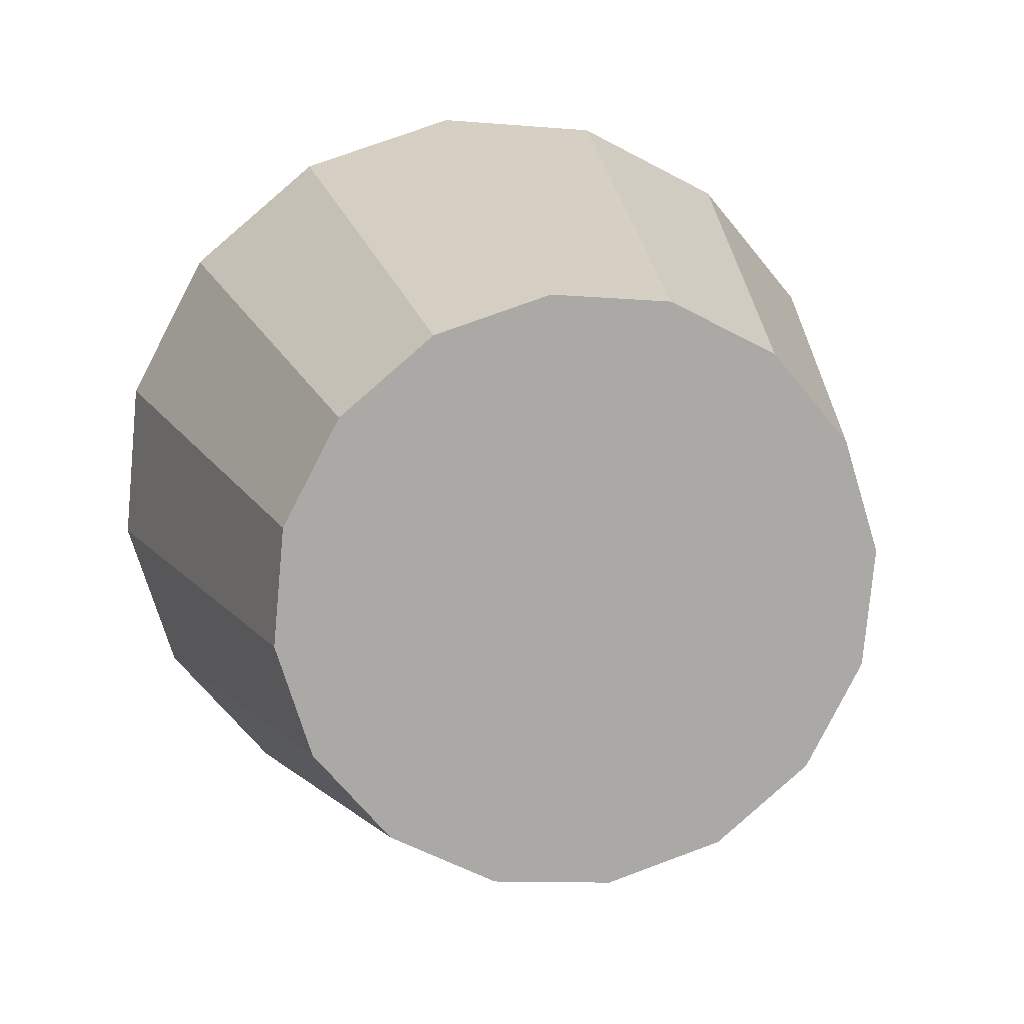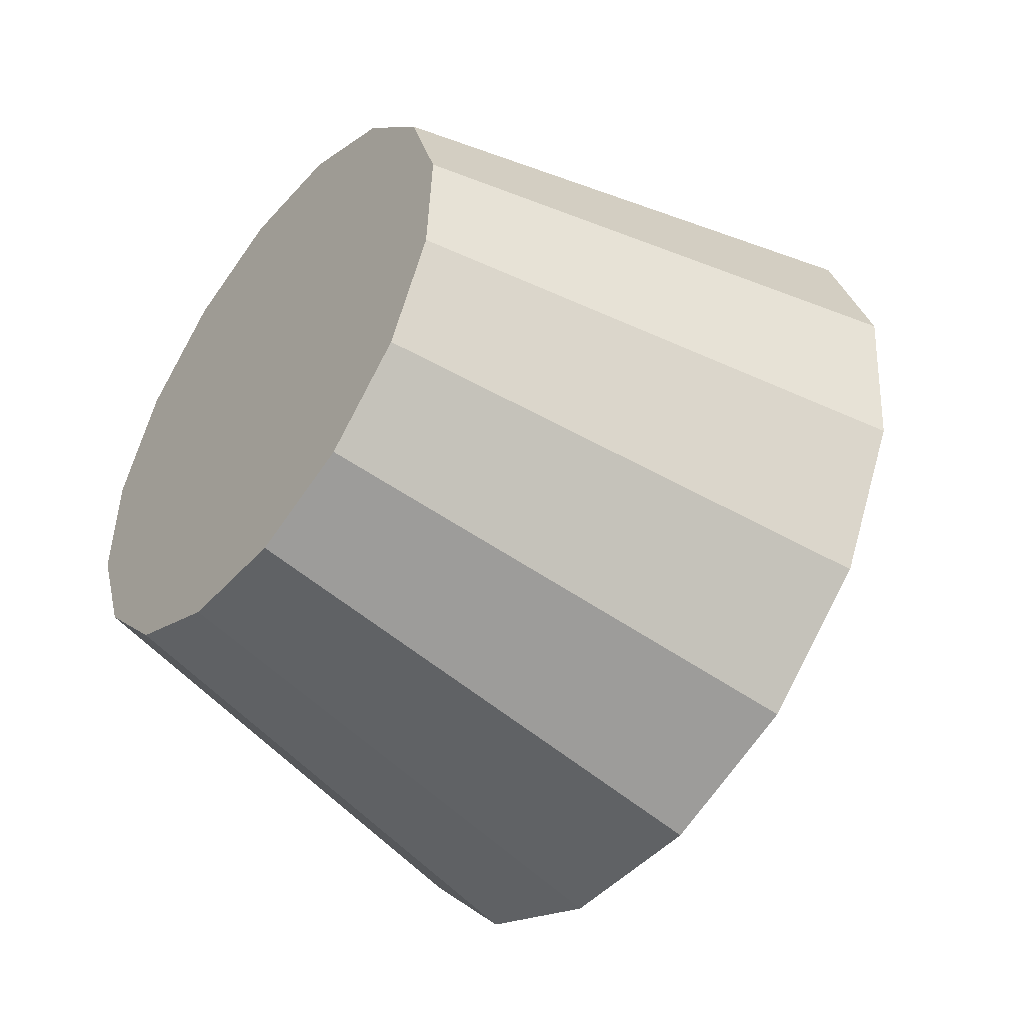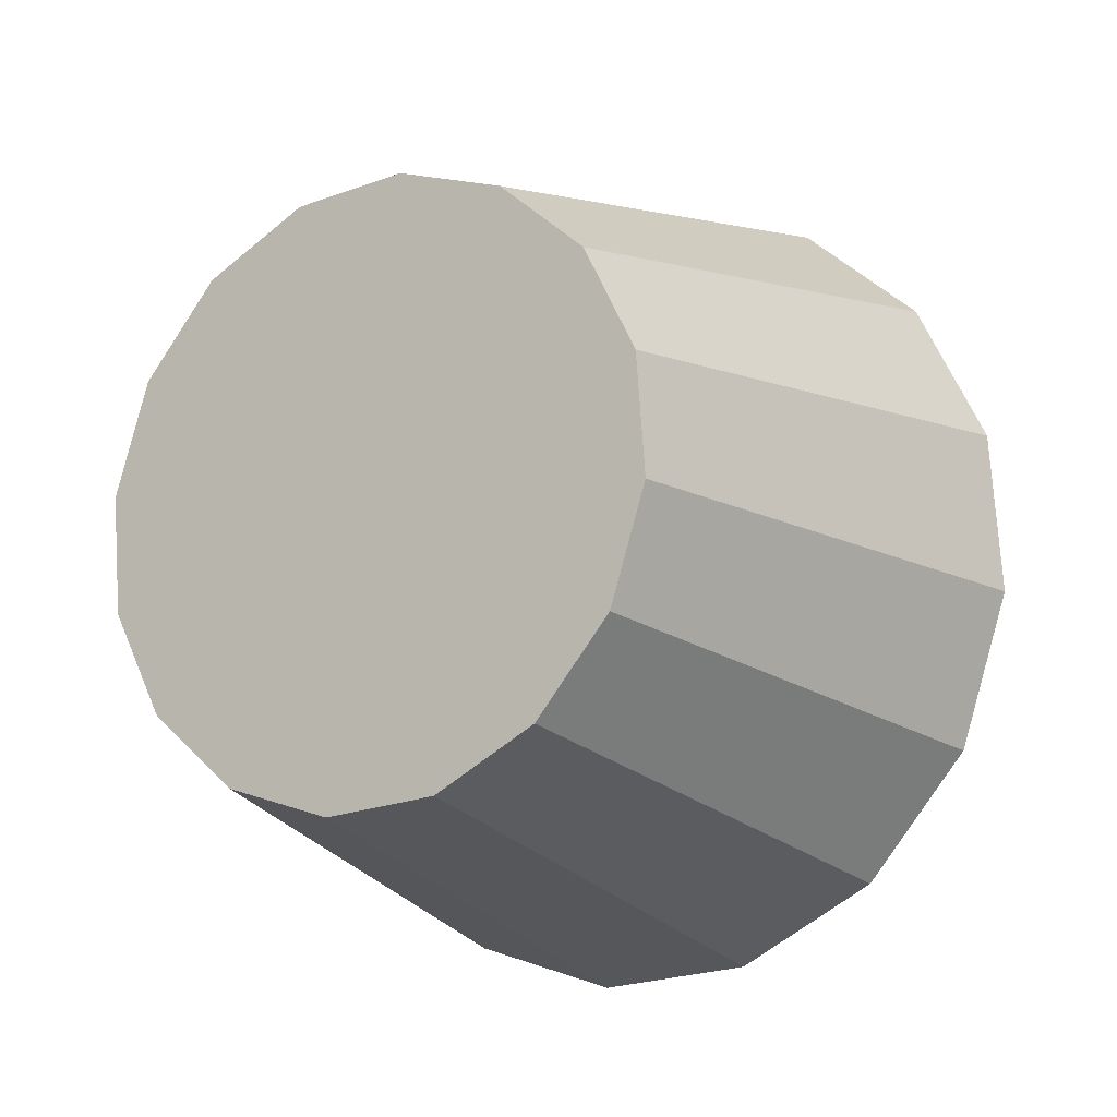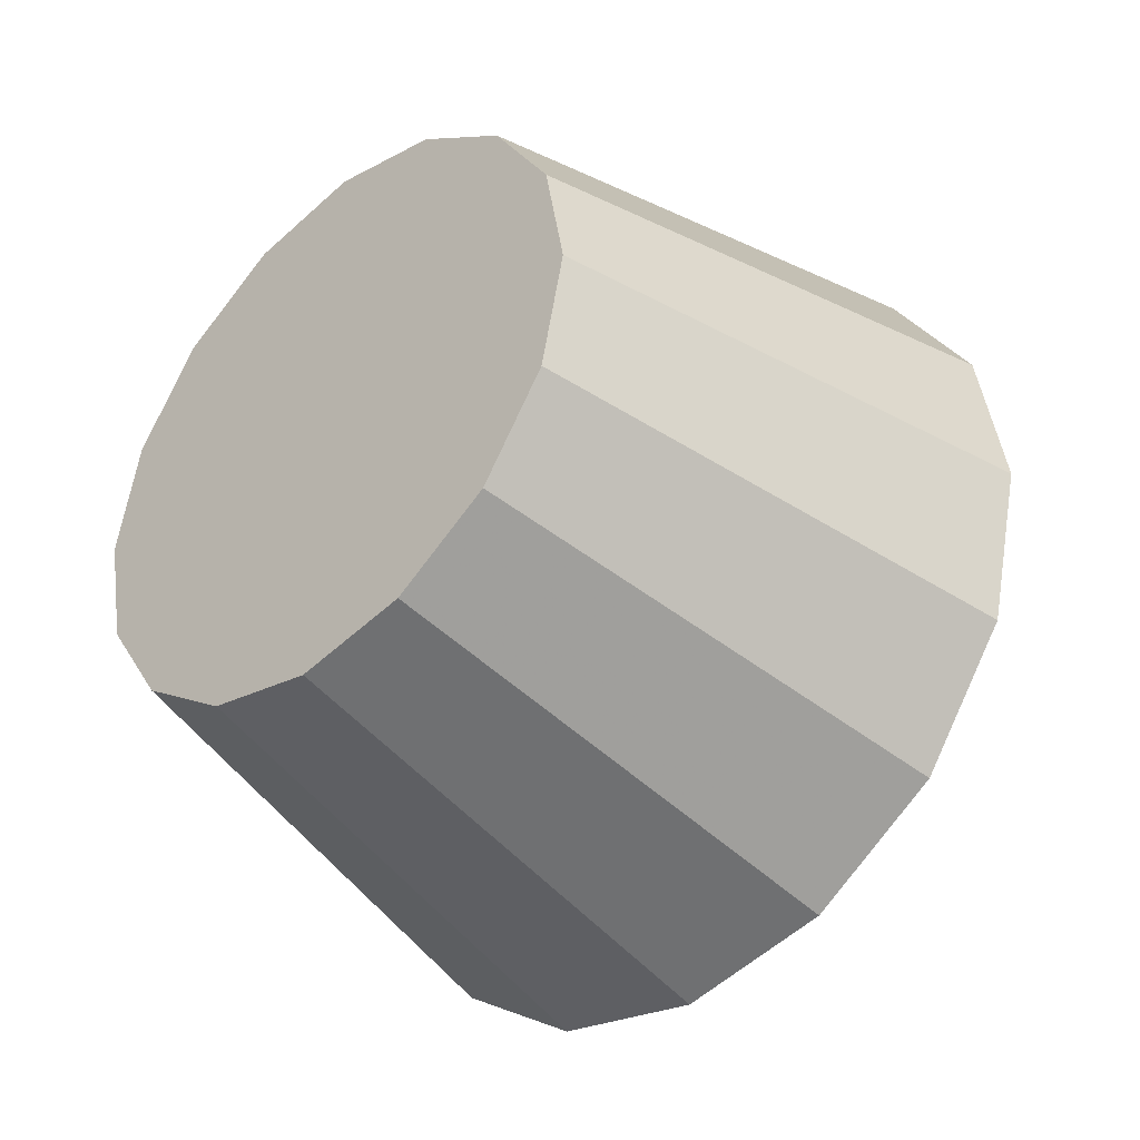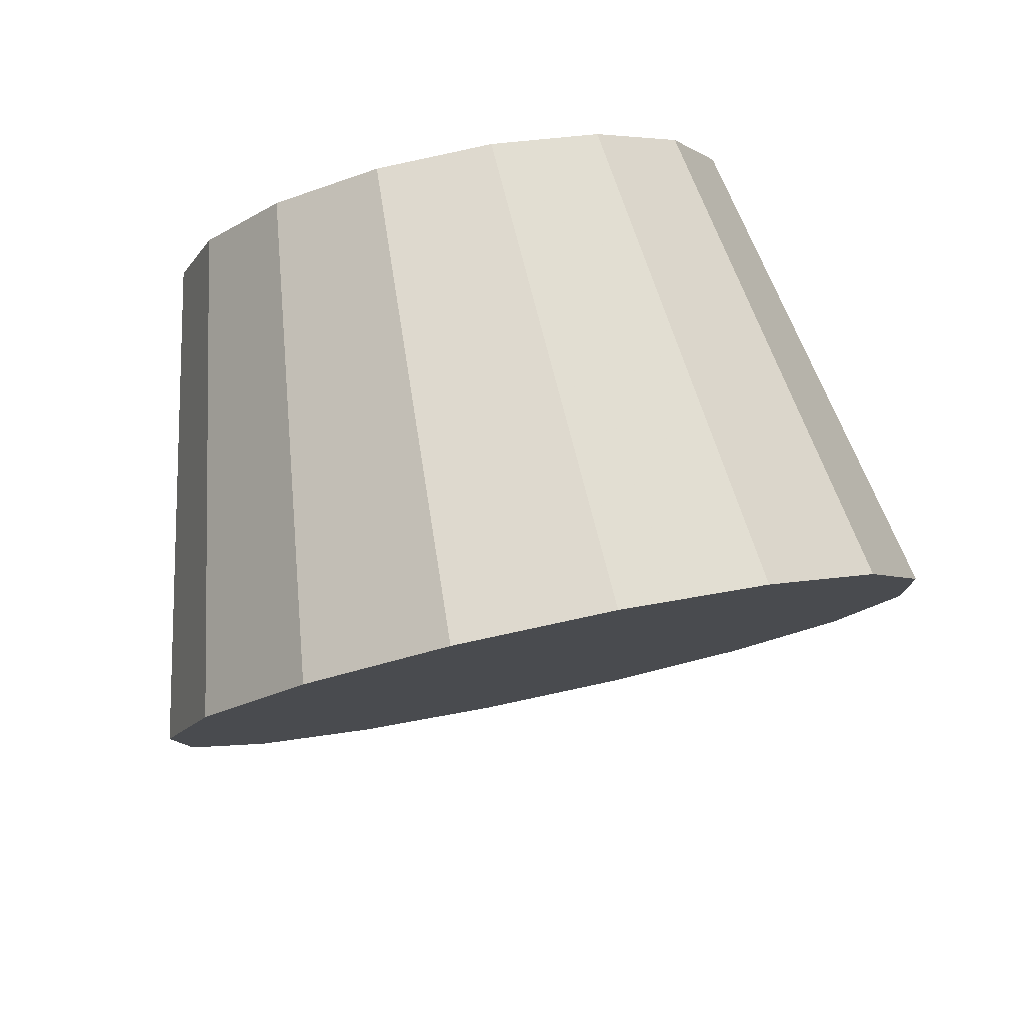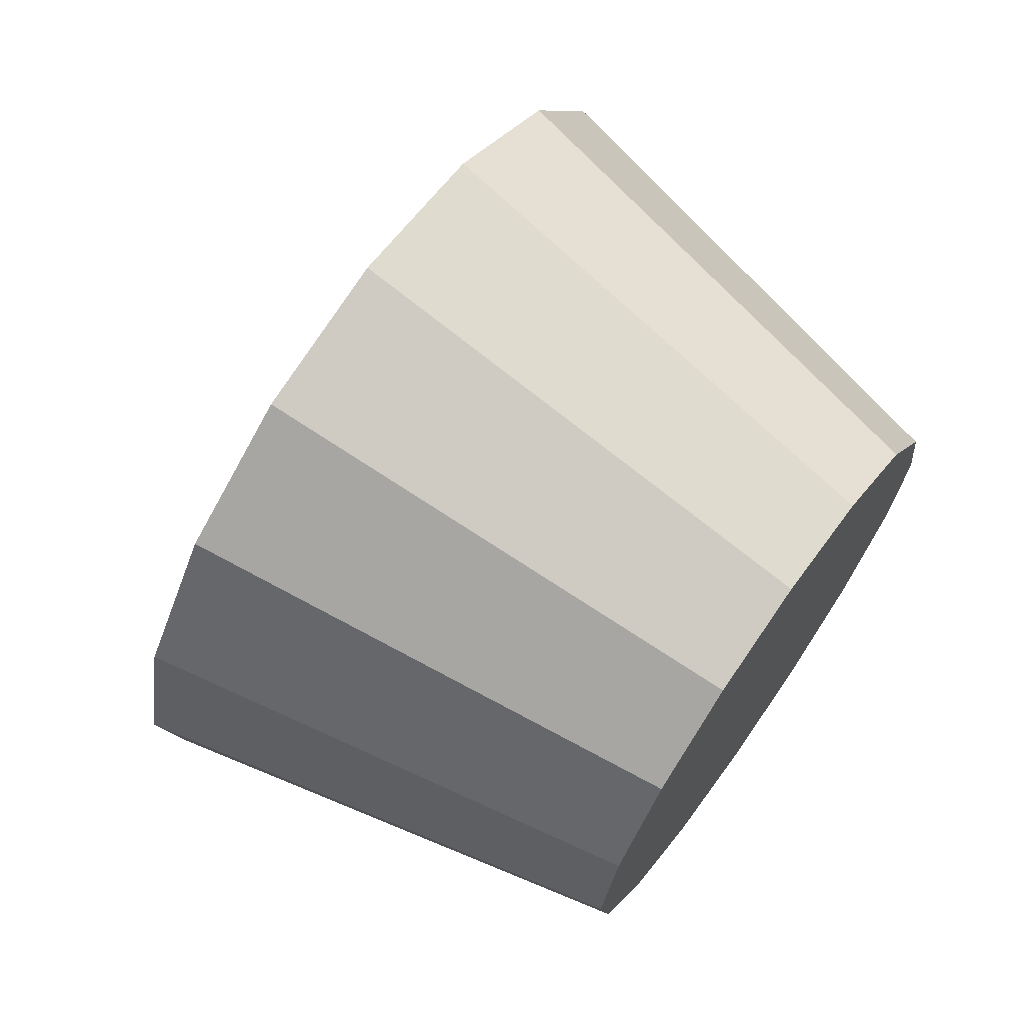
<metadata>
{"format":"obj","ext":"obj","renderer":"f3d","projection":"perspective","resolution":1024,"background":"white","views":[{"elev":-20.2,"azim":29.1,"up":"+Y"},{"elev":36.3,"azim":130.3,"up":"+Z"},{"elev":31.9,"azim":87.8,"up":"+Z"},{"elev":17.3,"azim":104.6,"up":"+Z"},{"elev":43.0,"azim":-150.0,"up":"+Z"},{"elev":-31.8,"azim":-55.5,"up":"+Y"}]}
</metadata>
<code>
v 4.577 1.942 -1.889
v 4.578 1.958 -1.875
v 4.572 1.97 -1.858
v 4.56 1.976 -1.842
v 4.544 1.975 -1.828
v 4.526 1.967 -1.818
v 4.51 1.954 -1.815
v 4.497 1.938 -1.818
v 4.489 1.92 -1.828
v 4.489 1.904 -1.842
v 4.495 1.892 -1.858
v 4.506 1.886 -1.875
v 4.522 1.887 -1.889
v 4.54 1.895 -1.898
v 4.557 1.908 -1.902
v 4.569 1.924 -1.898
v 4.533 1.931 -1.858
v 4.533 1.931 -1.858
v 4.533 1.931 -1.858
v 4.533 1.931 -1.858
v 4.533 1.931 -1.858
v 4.533 1.931 -1.858
v 4.533 1.931 -1.858
v 4.533 1.931 -1.858
v 4.533 1.931 -1.858
v 4.533 1.931 -1.858
v 4.533 1.931 -1.858
v 4.533 1.931 -1.858
v 4.533 1.931 -1.858
v 4.533 1.931 -1.858
v 4.533 1.931 -1.858
v 4.533 1.931 -1.858
v 4.602 1.902 -1.841
v 4.603 1.913 -1.831
v 4.599 1.922 -1.818
v 4.59 1.927 -1.806
v 4.578 1.926 -1.796
v 4.565 1.921 -1.789
v 4.553 1.911 -1.786
v 4.544 1.899 -1.789
v 4.538 1.886 -1.796
v 4.538 1.874 -1.806
v 4.542 1.866 -1.818
v 4.551 1.861 -1.83
v 4.562 1.862 -1.841
v 4.575 1.867 -1.848
v 4.587 1.877 -1.85
v 4.597 1.889 -1.848
v 4.57 1.894 -1.818
v 4.57 1.894 -1.818
v 4.57 1.894 -1.818
v 4.57 1.894 -1.818
v 4.57 1.894 -1.818
v 4.57 1.894 -1.818
v 4.57 1.894 -1.818
v 4.57 1.894 -1.818
v 4.57 1.894 -1.818
v 4.57 1.894 -1.818
v 4.57 1.894 -1.818
v 4.57 1.894 -1.818
v 4.57 1.894 -1.818
v 4.57 1.894 -1.818
v 4.57 1.894 -1.818
v 4.57 1.894 -1.818
f 33 34 49
f 49 34 50
f 34 35 50
f 50 35 51
f 35 36 51
f 51 36 52
f 36 37 52
f 52 37 53
f 37 38 53
f 53 38 54
f 38 39 54
f 54 39 55
f 39 40 55
f 55 40 56
f 40 41 56
f 56 41 57
f 41 42 57
f 57 42 58
f 42 43 58
f 58 43 59
f 43 44 59
f 59 44 60
f 44 45 60
f 60 45 61
f 45 46 61
f 61 46 62
f 46 47 62
f 62 47 63
f 47 48 63
f 63 48 64
f 48 33 64
f 64 33 49
f 2 1 17
f 2 17 18
f 3 2 18
f 3 18 19
f 4 3 19
f 4 19 20
f 5 4 20
f 5 20 21
f 6 5 21
f 6 21 22
f 7 6 22
f 7 22 23
f 8 7 23
f 8 23 24
f 9 8 24
f 9 24 25
f 10 9 25
f 10 25 26
f 11 10 26
f 11 26 27
f 12 11 27
f 12 27 28
f 13 12 28
f 13 28 29
f 14 13 29
f 14 29 30
f 15 14 30
f 15 30 31
f 16 15 31
f 16 31 32
f 1 16 32
f 1 32 17
f 49 50 17
f 17 50 18
f 50 51 18
f 18 51 19
f 51 52 19
f 19 52 20
f 52 53 20
f 20 53 21
f 53 54 21
f 21 54 22
f 54 55 22
f 22 55 23
f 55 56 23
f 23 56 24
f 56 57 24
f 24 57 25
f 57 58 25
f 25 58 26
f 58 59 26
f 26 59 27
f 59 60 27
f 27 60 28
f 60 61 28
f 28 61 29
f 61 62 29
f 29 62 30
f 62 63 30
f 30 63 31
f 63 64 31
f 31 64 32
f 64 49 32
f 32 49 17
f 1 2 33
f 33 2 34
f 2 3 34
f 34 3 35
f 3 4 35
f 35 4 36
f 4 5 36
f 36 5 37
f 5 6 37
f 37 6 38
f 6 7 38
f 38 7 39
f 7 8 39
f 39 8 40
f 8 9 40
f 40 9 41
f 9 10 41
f 41 10 42
f 10 11 42
f 42 11 43
f 11 12 43
f 43 12 44
f 12 13 44
f 44 13 45
f 13 14 45
f 45 14 46
f 14 15 46
f 46 15 47
f 15 16 47
f 47 16 48
f 16 1 48
f 48 1 33

</code>
